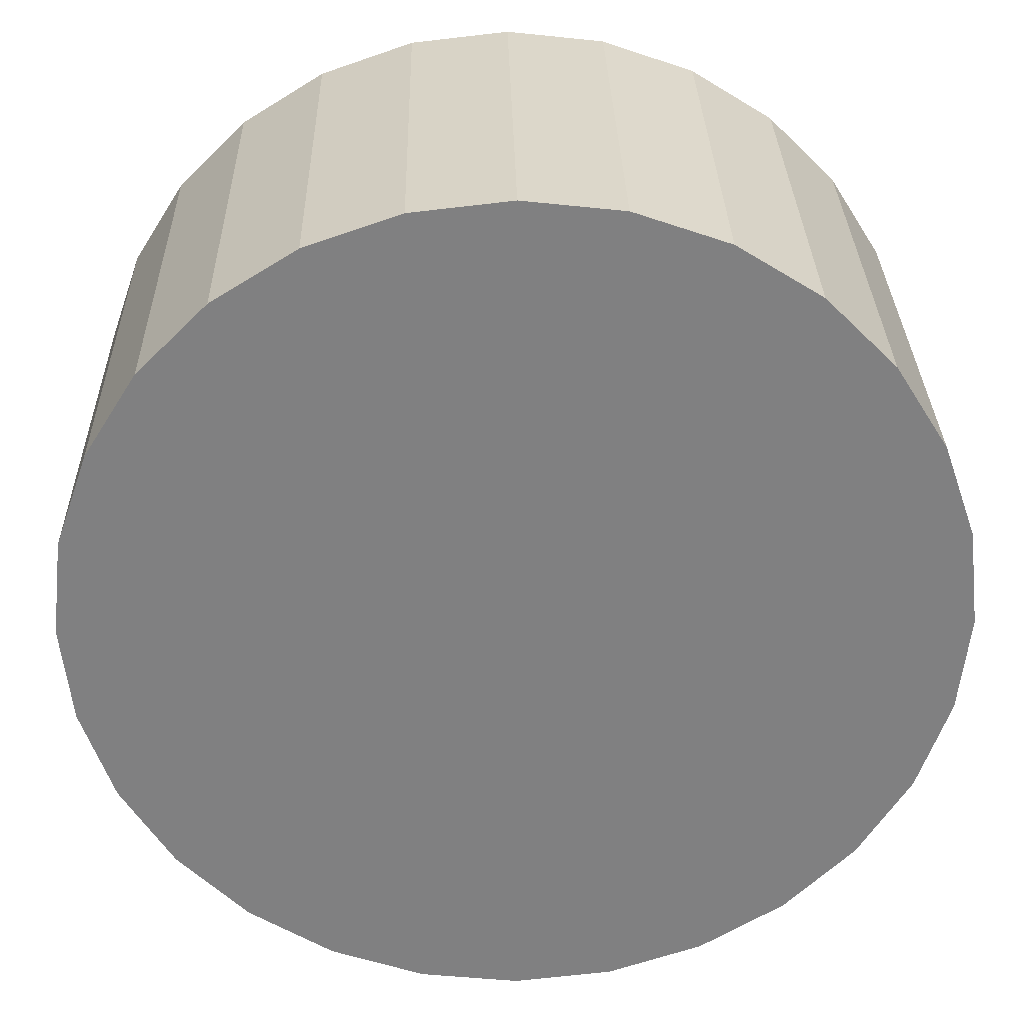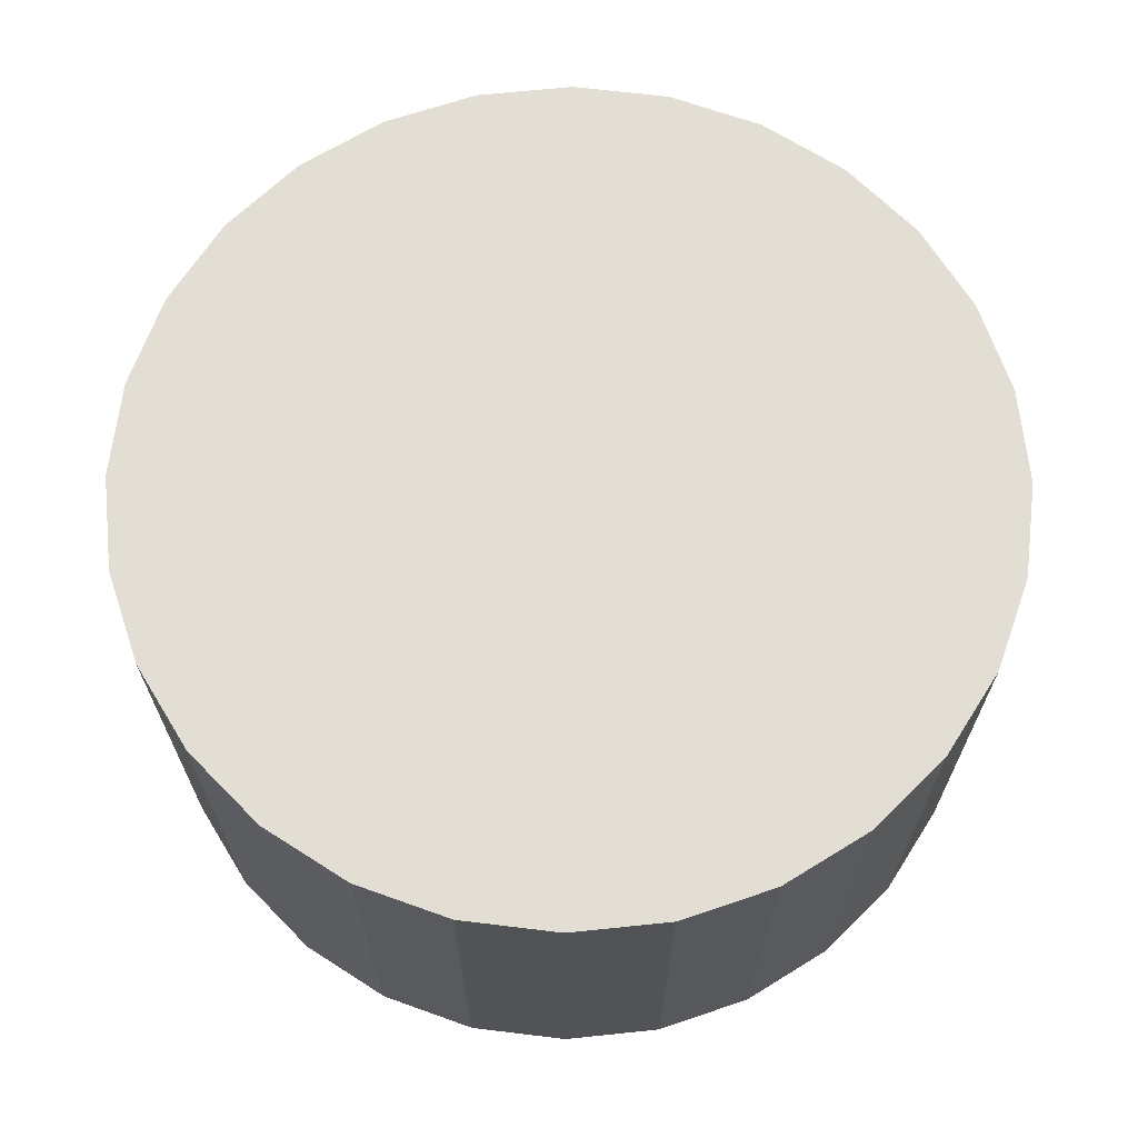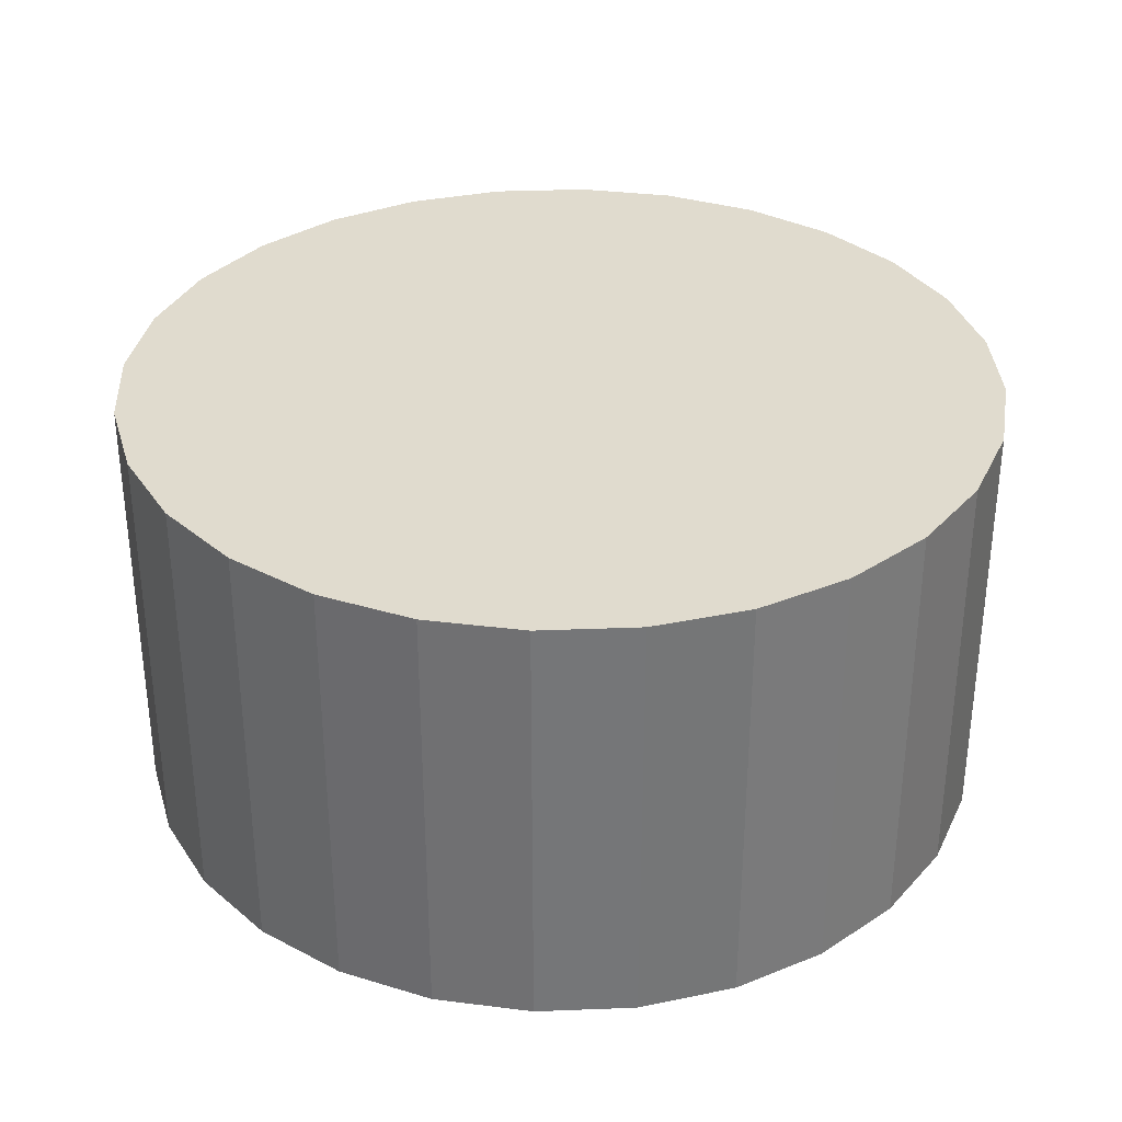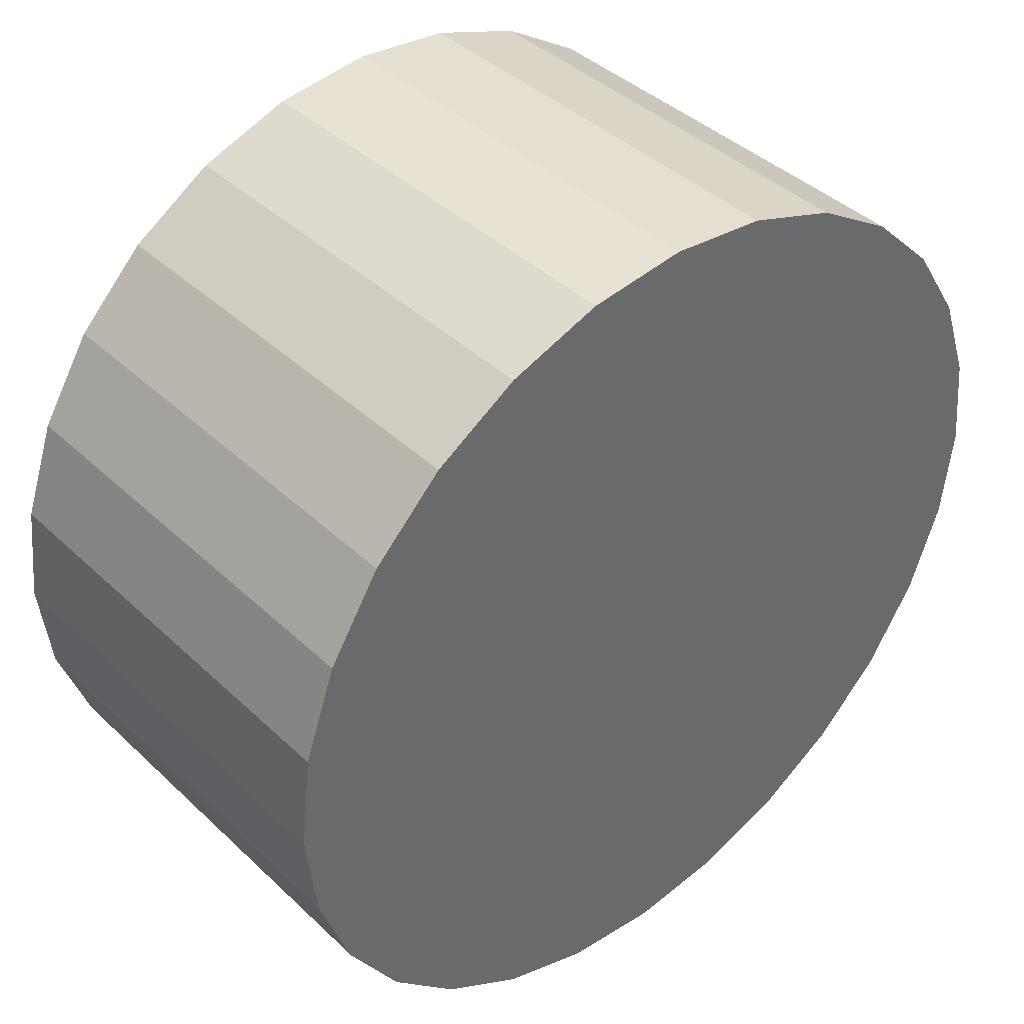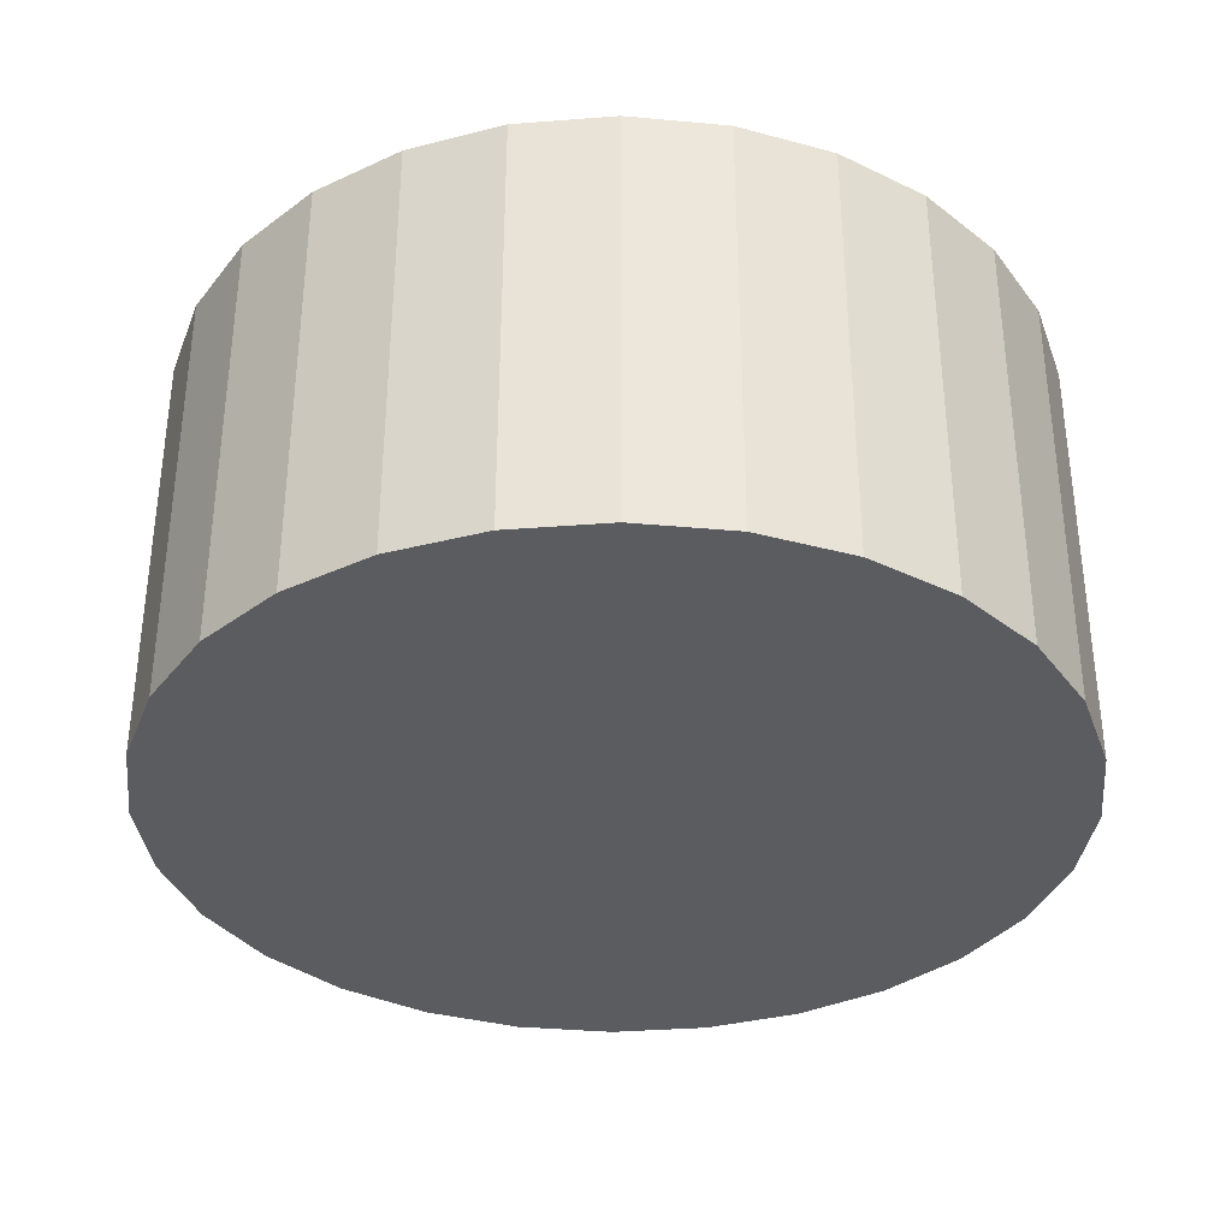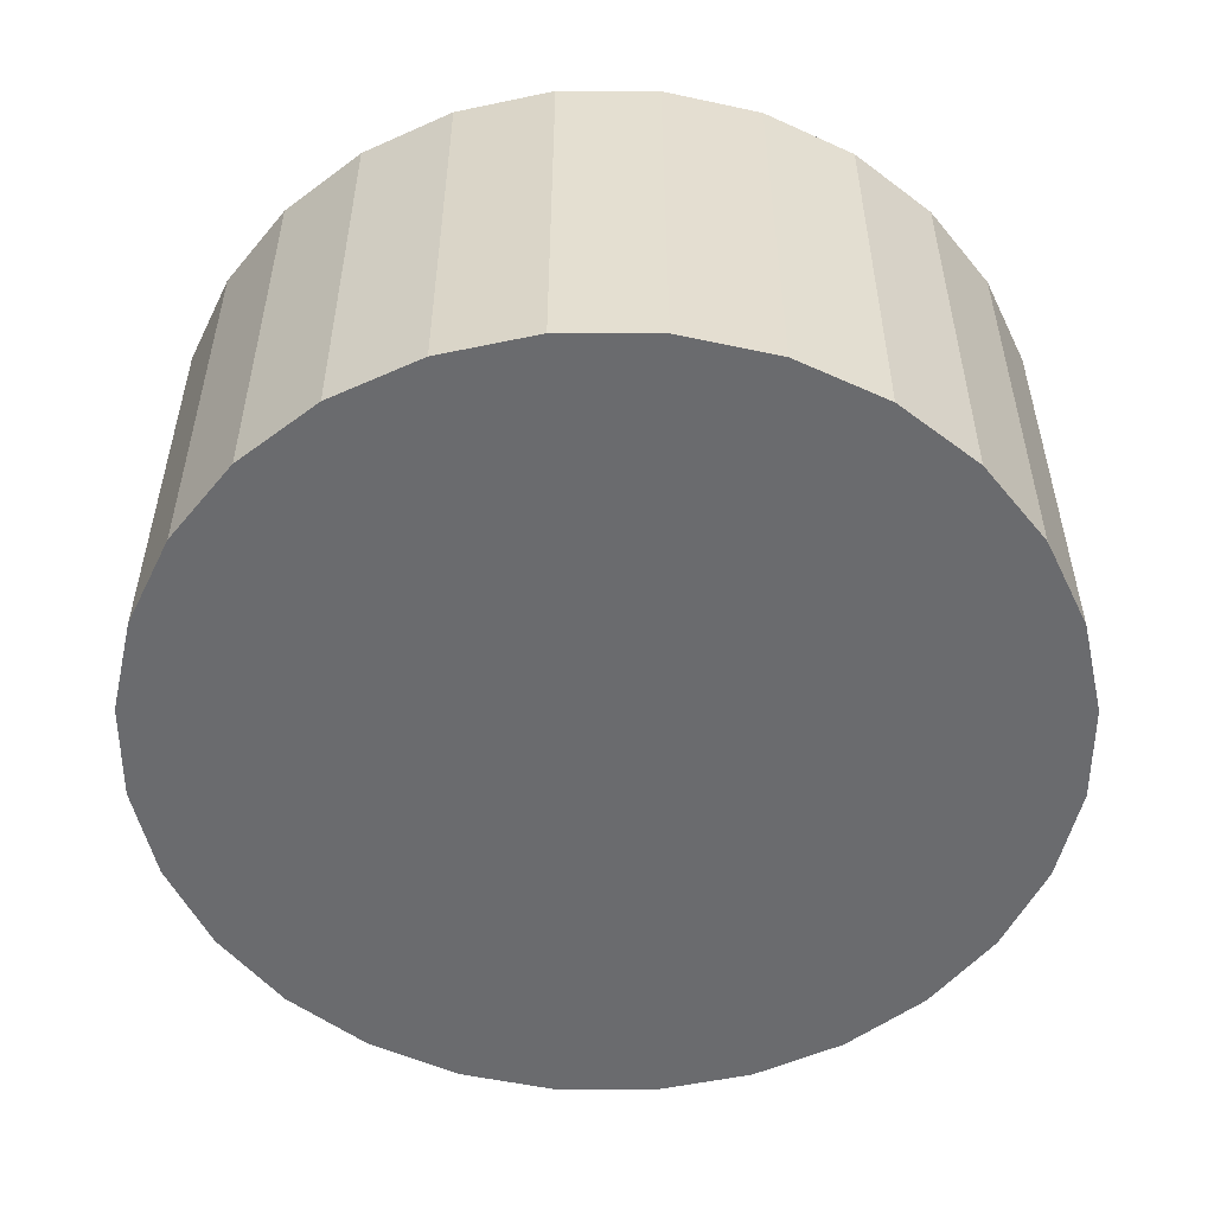
<metadata>
{"format":"obj","ext":"obj","renderer":"f3d","projection":"perspective","resolution":1024,"background":"white","views":[{"elev":30.1,"azim":178.8,"up":"+Y"},{"elev":67.2,"azim":-179.5,"up":"+Z"},{"elev":33.5,"azim":170.5,"up":"+Z"},{"elev":40.7,"azim":-41.2,"up":"+Y"},{"elev":-35.0,"azim":115.2,"up":"+Z"},{"elev":-53.3,"azim":-58.0,"up":"+Z"}]}
</metadata>
<code>
o Cylinder
v 0 1 -0.5
v 0 1 0.5
v 0.2225 0.9749 0.5
v 0.2225 0.9749 -0.5
v 0.4339 0.901 0.5
v 0.4339 0.901 -0.5
v 0.6235 0.7818 0.5
v 0.6235 0.7818 -0.5
v 0.7818 0.6235 0.5
v 0.7818 0.6235 -0.5
v 0.901 0.4339 0.5
v 0.901 0.4339 -0.5
v 0.9749 0.2225 0.5
v 0.9749 0.2225 -0.5
v 1 -0 0.5
v 1 0 -0.5
v 0.9749 -0.2225 0.5
v 0.9749 -0.2225 -0.5
v 0.901 -0.4339 0.5
v 0.901 -0.4339 -0.5
v 0.7818 -0.6235 0.5
v 0.7818 -0.6235 -0.5
v 0.6235 -0.7818 0.5
v 0.6235 -0.7818 -0.5
v 0.4339 -0.901 0.5
v 0.4339 -0.901 -0.5
v 0.2225 -0.9749 0.5
v 0.2225 -0.9749 -0.5
v 0 -1 0.5
v 0 -1 -0.5
v -0.2225 -0.9749 0.5
v -0.2225 -0.9749 -0.5
v -0.4339 -0.901 0.5
v -0.4339 -0.901 -0.5
v -0.6235 -0.7818 0.5
v -0.6235 -0.7818 -0.5
v -0.7818 -0.6235 0.5
v -0.7818 -0.6235 -0.5
v -0.901 -0.4339 0.5
v -0.901 -0.4339 -0.5
v -0.9749 -0.2225 0.5
v -0.9749 -0.2225 -0.5
v -1 1e-06 0.5
v -1 1e-06 -0.5
v -0.9749 0.2225 0.5
v -0.9749 0.2225 -0.5
v -0.901 0.4339 0.5
v -0.901 0.4339 -0.5
v -0.7818 0.6235 0.5
v -0.7818 0.6235 -0.5
v -0.6235 0.7818 0.5
v -0.6235 0.7818 -0.5
v -0.4339 0.901 0.5
v -0.4339 0.901 -0.5
v -0.2225 0.9749 0.5
v -0.2225 0.9749 -0.5
f 1 2 3 4
f 4 3 5 6
f 6 5 7 8
f 8 7 9 10
f 10 9 11 12
f 12 11 13 14
f 14 13 15 16
f 16 15 17 18
f 18 17 19 20
f 20 19 21 22
f 22 21 23 24
f 24 23 25 26
f 26 25 27 28
f 28 27 29 30
f 30 29 31 32
f 32 31 33 34
f 34 33 35 36
f 36 35 37 38
f 38 37 39 40
f 40 39 41 42
f 42 41 43 44
f 44 43 45 46
f 46 45 47 48
f 48 47 49 50
f 50 49 51 52
f 52 51 53 54
f 3 2 55 53 51 49 47 45 43 41 39 37 35 33 31 29 27 25 23 21 19 17 15 13 11 9 7 5
f 54 53 55 56
f 56 55 2 1
f 1 4 6 8 10 12 14 16 18 20 22 24 26 28 30 32 34 36 38 40 42 44 46 48 50 52 54 56

</code>
